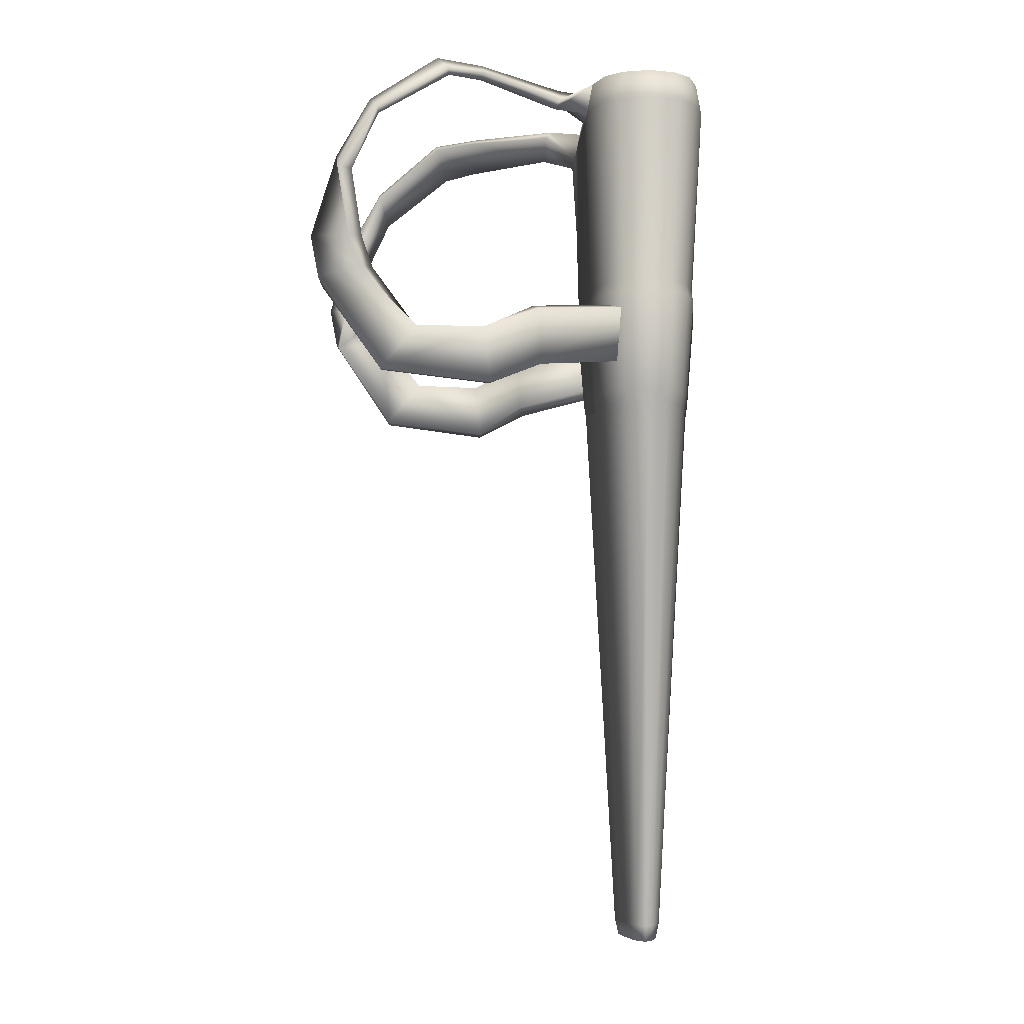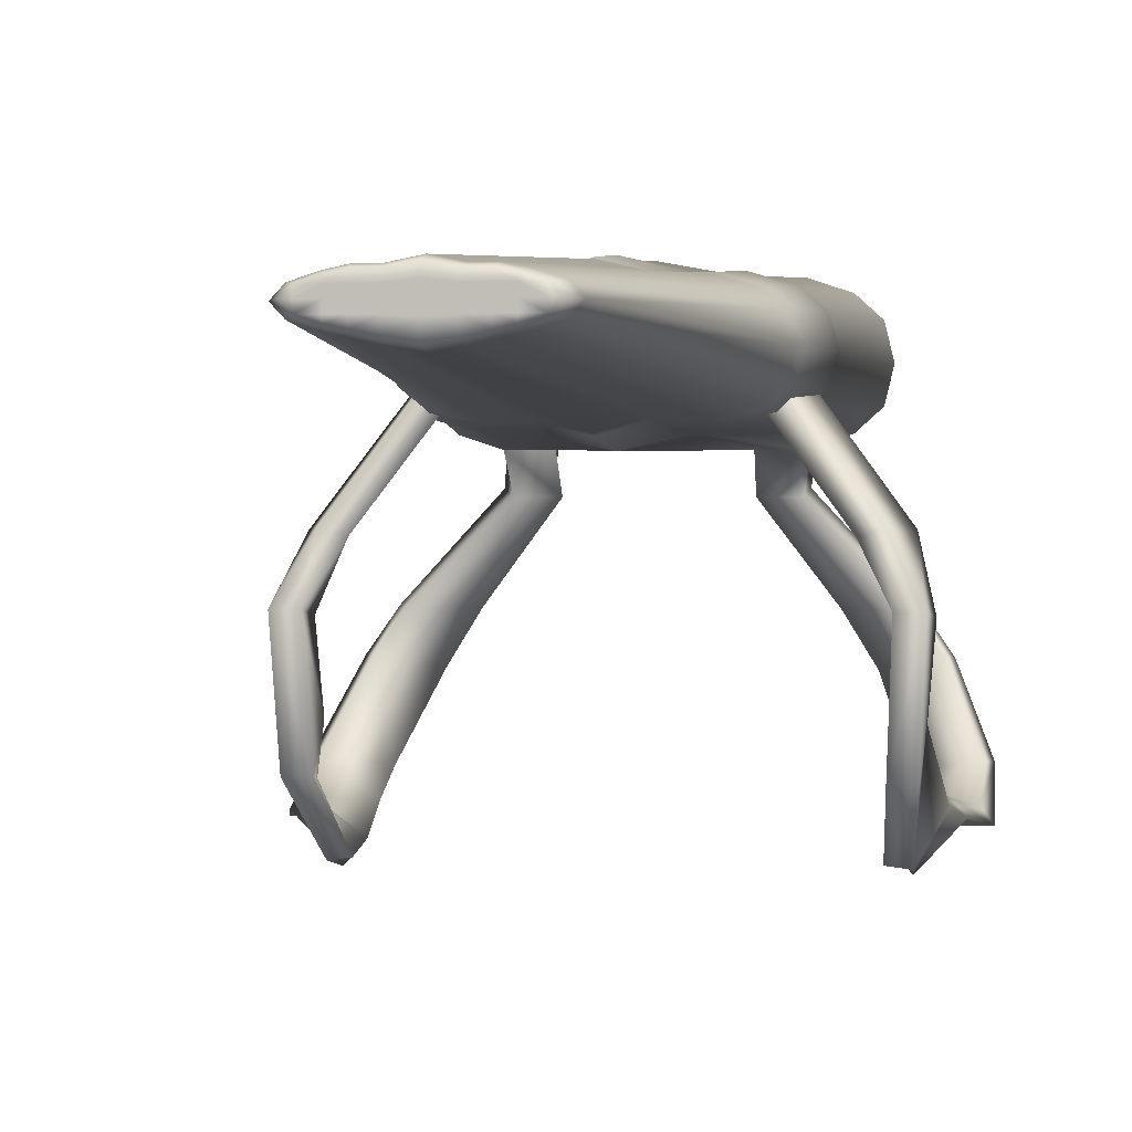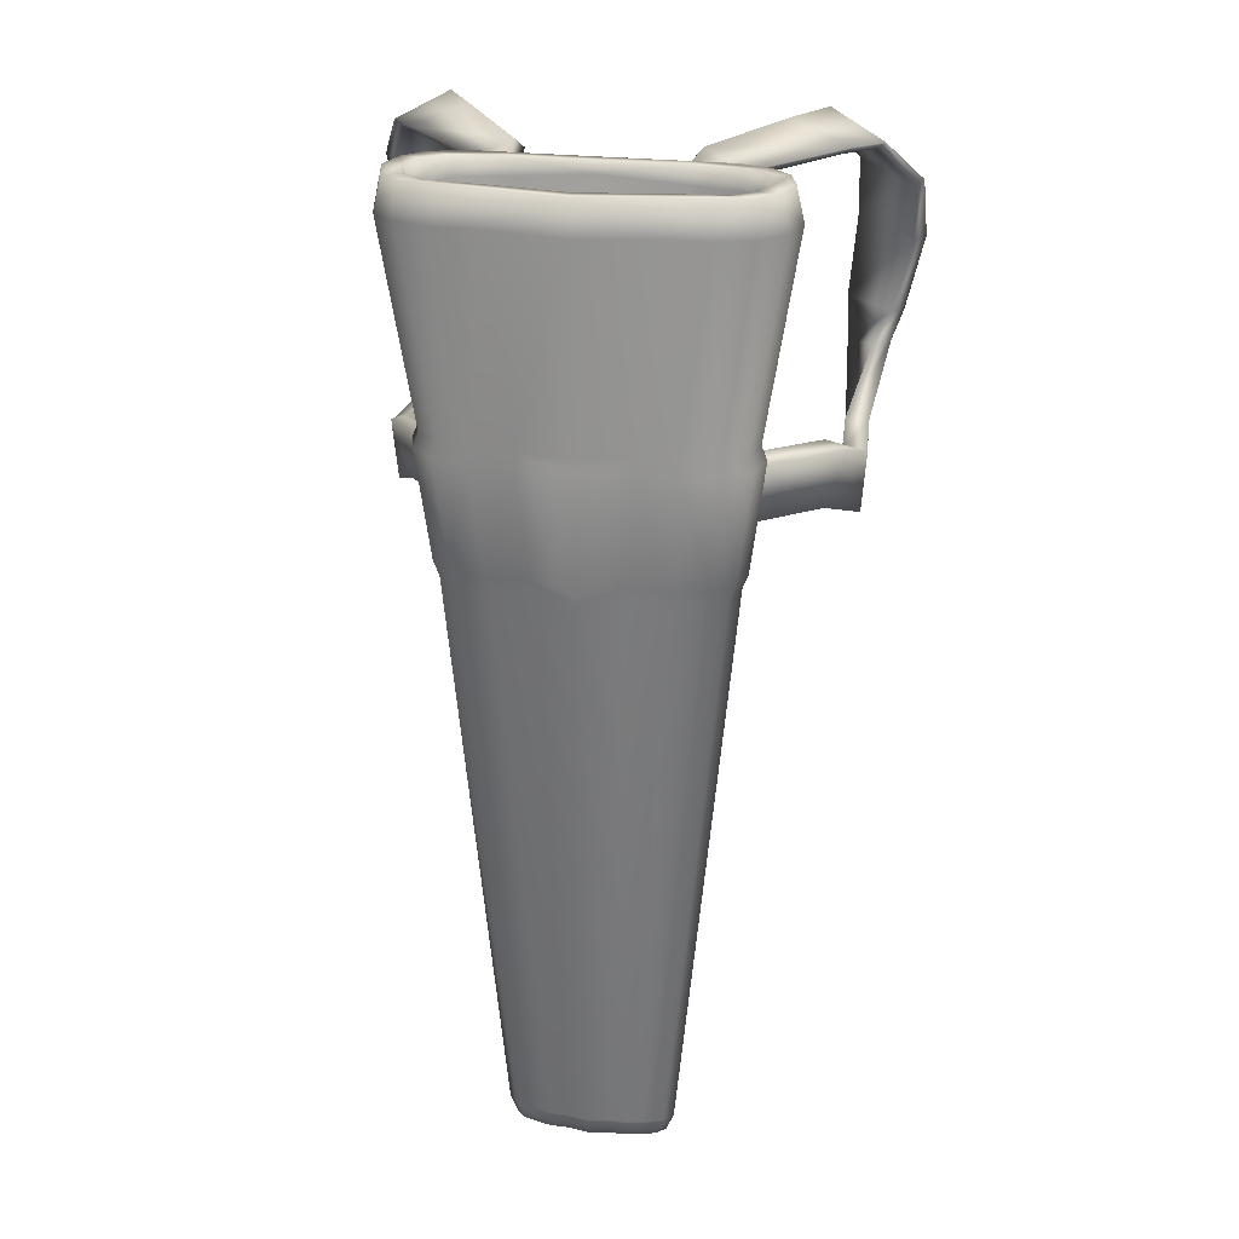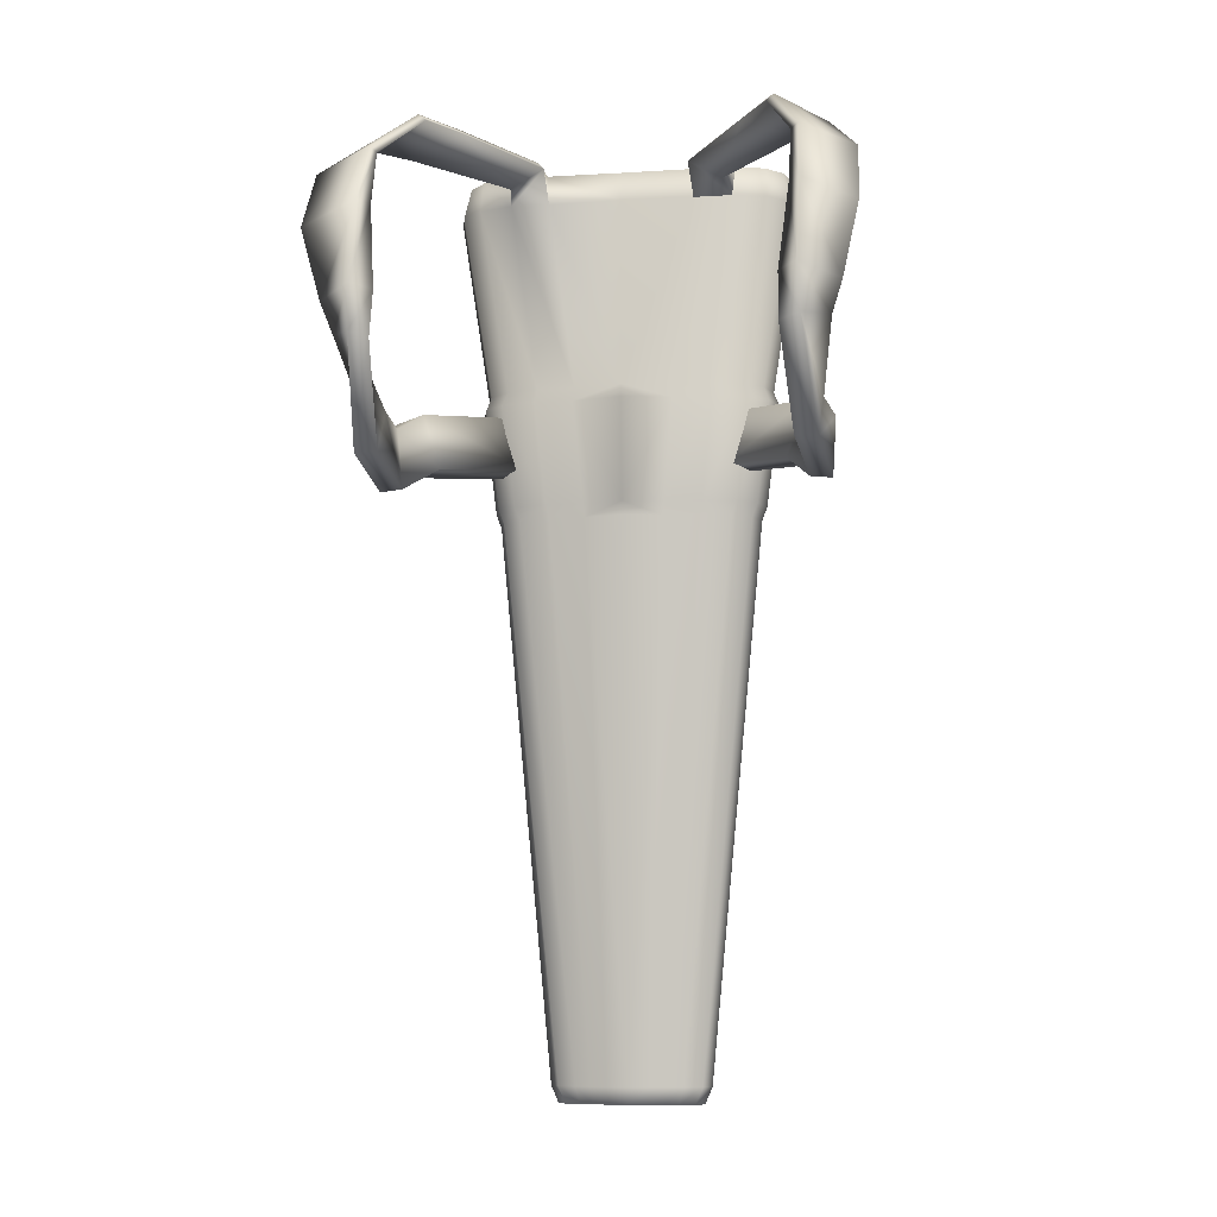
<metadata>
{"format":"obj","ext":"obj","renderer":"f3d","projection":"perspective","resolution":1024,"background":"white","views":[{"elev":-5.4,"azim":-92.3,"up":"+Y"},{"elev":1.1,"azim":8.8,"up":"+Z"},{"elev":25.4,"azim":11.0,"up":"+Y"},{"elev":-8.5,"azim":-170.7,"up":"+Y"}]}
</metadata>
<code>
o Cube
v 0.02413 -0.1588 -0.009202
v 0.02413 -0.1588 0.01154
v 0.07741 0.464 -0.03692
v 0.07741 0.464 0.0393
v 0.01323 -0.1588 0.01154
v 0.01323 -0.1588 -0.01184
v 0.05103 0.464 0.0393
v 0.05103 0.464 -0.03692
v 0.04863 -0.1588 0.001168
v 0.1136 0.464 0.001191
v 0.1018 0.464 0.001191
v 0.01323 -0.1588 0.001168
v 0.04293 -0.1588 0.006352
v 0.1085 0.464 0.02025
v 0.01323 -0.1588 0.006352
v 0.05103 0.464 0.03121
v 0.05103 0.464 -0.02883
v 0.04293 -0.1588 -0.004017
v 0.1085 0.464 -0.01786
v 0.01323 -0.1588 -0.004017
v 0.007436 -0.1382 0.009334
v 0.04188 -0.1382 0.001168
v 0.007436 -0.1382 -0.006999
v 0.02533 -0.1472 -0.01128
v 0.02533 -0.1472 0.01361
v 0.01431 -0.1472 0.01361
v 0.01431 -0.1472 -0.01392
v 0.05366 -0.1472 0.001168
v 0.04795 -0.1472 0.007391
v 0.04795 -0.1472 -0.005055
v 0.07564 0.4428 -0.04097
v 0.07564 0.4428 0.04335
v 0.04943 0.4428 0.04335
v 0.04943 0.4428 -0.04097
v 0.1184 0.4428 0.00119
v 0.1132 0.4428 0.02227
v 0.1132 0.4428 -0.01989
v 0.09714 0.464 0.03229
v 0.0328 -0.1588 -0.007294
v 0.03591 -0.1472 -0.008989
v 0.09865 0.4428 0.03559
v 0.09865 0.4428 -0.03321
v 0.09714 0.464 -0.02991
v 0.03591 -0.1472 0.01132
v 0.0328 -0.1588 0.009627
v 0.02629 0.2278 -0.03015
v 0.08976 0.2278 0.001182
v 0.08461 0.2278 0.01685
v 0.08461 0.2278 -0.01448
v 0.05062 0.2278 -0.03015
v 0.05062 0.2278 0.03252
v 0.02629 0.2278 0.03252
v 0.07182 0.2278 -0.02438
v 0.07182 0.2278 0.02675
v 0.058 0.3158 -0.03458
v 0.058 0.3158 0.03695
v 0.03291 0.3158 0.03695
v 0.03291 0.3158 -0.03458
v 0.09863 0.3158 0.001186
v 0.09348 0.3158 0.01907
v 0.09348 0.3158 -0.0167
v 0.07995 0.3158 -0.028
v 0.07995 0.3158 0.03037
v 0.03392 0.3067 -0.03594
v 0.0273 0.2369 -0.03134
v 0.1022 0.3067 0.001186
v 0.09329 0.2369 0.001182
v 0.097 0.3067 0.01975
v 0.08814 0.2369 0.01744
v 0.097 0.3067 -0.01738
v 0.08814 0.2369 -0.01508
v 0.08347 0.3067 -0.0291
v 0.07535 0.2369 -0.02535
v 0.08347 0.3067 0.03148
v 0.07535 0.2369 0.02772
v 0.05281 0.2369 -0.03134
v 0.05281 0.2369 0.0337
v 0.0273 0.2369 0.0337
v 0.06019 0.3067 -0.03594
v 0.06019 0.3067 0.03831
v 0.03392 0.3067 0.03831
v 0.09523 0.464 0.019
v 0.09523 0.464 -0.01661
v 0.02529 0.1629 0.02027
v 0.08532 0.464 -0.02744
v 0.08147 0.464 -0.02612
v 0.08532 0.464 0.02982
v 0.08147 0.464 0.0285
v 0.0501 0.4532 -0.02691
v 0.05004 0.4524 0.02926
v 0.09712 0.4492 0.001191
v 0.0832 0.4512 0.02382
v 0.0801 0.4519 -0.02389
v 0.09187 0.451 -0.01435
v 0.09022 0.4507 0.01814
v -0.02413 -0.1588 -0.009202
v -0.02413 -0.1588 0.01154
v -0.07741 0.464 -0.03692
v -0.07741 0.464 0.0393
v -0 -0.1588 0.01396
v -0 -0.1588 -0.01378
v -0 0.464 0.04756
v -0 0.464 -0.03666
v -0.01323 -0.1588 0.01154
v -0.01323 -0.1588 -0.01184
v -0.05103 0.464 0.0393
v -0.05103 0.464 -0.03692
v -0.04863 -0.1588 0.001168
v -0.1136 0.464 0.001191
v -0 -0.1588 0.001413
v -0.1018 0.464 0.001191
v -0.01323 -0.1588 0.001168
v -0.04293 -0.1588 0.006352
v -0.1085 0.464 0.02025
v -0 -0.1588 0.007686
v -0.01323 -0.1588 0.006352
v -0 0.464 0.03864
v -0.05103 0.464 0.03121
v -0 0.464 -0.02732
v -0.05103 0.464 -0.02883
v -0.04293 -0.1588 -0.004017
v -0.1085 0.464 -0.01786
v -0 -0.1588 -0.004861
v -0.01323 -0.1588 -0.004017
v -0 -0.1382 0.01153
v -0 -0.1382 0.001413
v -0.007436 -0.1382 0.009334
v -0.04188 -0.1382 0.001168
v -0 -0.1382 -0.008931
v -0.007436 -0.1382 -0.006999
v -0.02533 -0.1472 -0.01128
v -0.02533 -0.1472 0.01361
v -0 -0.1472 0.01647
v -0 -0.1472 -0.01629
v -0.01431 -0.1472 0.01361
v -0.01431 -0.1472 -0.01392
v -0.05366 -0.1472 0.001168
v -0.04795 -0.1472 0.007391
v -0.04795 -0.1472 -0.005055
v -0.07564 0.4428 -0.04097
v -0.07564 0.4428 0.04335
v -0 0.4428 0.05246
v -0.04943 0.4428 0.04335
v -0 0.4428 -0.04156
v -0.04943 0.4428 -0.04097
v -0.1184 0.4428 0.00119
v -0.1132 0.4428 0.02227
v -0.1132 0.4428 -0.01989
v -0.09714 0.464 0.03229
v -0.0328 -0.1588 -0.007294
v -0.03591 -0.1472 -0.008989
v -0.09865 0.4428 0.03559
v -0.09865 0.4428 -0.03321
v -0.09714 0.464 -0.02991
v -0.03591 -0.1472 0.01132
v -0.0328 -0.1588 0.009627
v -0 0.2278 -0.03648
v -0.02629 0.2278 -0.03015
v -0.08976 0.2278 0.001182
v -0.08461 0.2278 0.01685
v -0.08461 0.2278 -0.01448
v -0.05062 0.2278 -0.03015
v -0.05062 0.2278 0.03252
v -0 0.2278 0.03934
v -0.02629 0.2278 0.03252
v -0.07182 0.2278 -0.02438
v -0.07182 0.2278 0.02675
v -0.058 0.3158 -0.03458
v -0.058 0.3158 0.03695
v -0 0.3158 0.04471
v -0.03291 0.3158 0.03695
v -0 0.3158 -0.04184
v -0.03291 0.3158 -0.03458
v -0.09863 0.3158 0.001186
v -0.09348 0.3158 0.01907
v -0.09348 0.3158 -0.0167
v -0.07995 0.3158 -0.028
v -0.07995 0.3158 0.03037
v -0 0.3067 -0.04348
v -0 0.2369 -0.03792
v -0.03392 0.3067 -0.03594
v -0.0273 0.2369 -0.03134
v -0.1022 0.3067 0.001186
v -0.09329 0.2369 0.001182
v -0.097 0.3067 0.01975
v -0.08814 0.2369 0.01744
v -0.097 0.3067 -0.01738
v -0.08814 0.2369 -0.01508
v -0.08347 0.3067 -0.0291
v -0.07535 0.2369 -0.02535
v -0.08347 0.3067 0.03148
v -0.07535 0.2369 0.02772
v -0.05281 0.2369 -0.03134
v -0.05281 0.2369 0.0337
v -0.0273 0.2369 0.0337
v -0 0.2369 0.04078
v -0.06019 0.3067 -0.03594
v -0.06019 0.3067 0.03831
v -0 0.3067 0.04635
v -0.03392 0.3067 0.03831
v -0.09523 0.464 0.019
v -0.09523 0.464 -0.01661
v -0.02529 0.1629 0.02027
v -0 0.1629 0.02508
v -0.08532 0.464 -0.02744
v -0.08147 0.464 -0.02612
v -0.08532 0.464 0.02982
v -0.08147 0.464 0.0285
v -0.0501 0.4532 -0.02691
v -0 0.4567 0.03831
v -0.05004 0.4524 0.02926
v -0.09712 0.4492 0.001191
v -0 0.4575 -0.02388
v -0.0832 0.4512 0.02382
v -0.0801 0.4519 -0.02389
v -0.09187 0.451 -0.01435
v -0.09022 0.4507 0.01814
v 0.07148 0.447 -0.06426
v 0.07687 0.4531 -0.05994
v 0.05393 0.4662 -0.05994
v 0.0487 0.4599 -0.06426
v -0.04878 0.4599 -0.06426
v -0.05401 0.4662 -0.05994
v -0.07696 0.4531 -0.05994
v -0.07157 0.447 -0.06426
v 0.1256 0.4508 -0.1199
v 0.1306 0.455 -0.1183
v 0.09523 0.471 -0.1183
v 0.09057 0.4667 -0.1199
v -0.04952 0.4428 -0.04097
v -0.07572 0.4428 -0.04097
v -0.05111 0.464 -0.03692
v -0.0775 0.464 -0.03692
v 0.1425 0.4491 -0.1425
v 0.1477 0.4529 -0.1433
v 0.114 0.4705 -0.1509
v 0.109 0.4666 -0.15
v 0.1633 0.4149 -0.1912
v 0.1683 0.4192 -0.1917
v 0.133 0.4339 -0.198
v 0.1282 0.4295 -0.1975
v 0.1629 0.3761 -0.2091
v 0.1697 0.3768 -0.2187
v 0.1343 0.3927 -0.2209
v 0.1278 0.3918 -0.2113
v 0.1518 0.3316 -0.2023
v 0.159 0.3315 -0.2113
v 0.1341 0.3356 -0.2383
v 0.1219 0.334 -0.2247
v 0.1412 0.3121 -0.1949
v 0.152 0.3116 -0.205
v 0.1355 0.3066 -0.2329
v 0.1224 0.3023 -0.2308
v 0.129 0.2728 -0.1646
v 0.1437 0.2716 -0.1647
v 0.1421 0.2416 -0.1892
v 0.1274 0.243 -0.189
v 0.1331 0.2718 -0.1177
v 0.1479 0.2705 -0.1175
v 0.1454 0.232 -0.1139
v 0.1307 0.2335 -0.1141
v 0.1251 0.2896 -0.08285
v 0.1386 0.2851 -0.0788
v 0.1269 0.2481 -0.07779
v 0.1135 0.2529 -0.08184
v 0.07921 0.2999 -0.02055
v 0.09269 0.2954 -0.01649
v 0.08099 0.2584 -0.01548
v 0.06759 0.2631 -0.01954
v -0.1257 0.4508 -0.1199
v -0.1306 0.455 -0.1183
v -0.09532 0.471 -0.1183
v -0.09066 0.4667 -0.1199
v -0.1426 0.4491 -0.1425
v -0.1478 0.4529 -0.1433
v -0.1141 0.4705 -0.1509
v -0.1091 0.4666 -0.15
v -0.1634 0.4149 -0.1912
v -0.1684 0.4192 -0.1917
v -0.1331 0.4339 -0.198
v -0.1283 0.4295 -0.1975
v -0.163 0.3761 -0.2091
v -0.1697 0.3768 -0.2187
v -0.1344 0.3927 -0.2209
v -0.1279 0.3918 -0.2113
v -0.1519 0.3316 -0.2023
v -0.1591 0.3315 -0.2113
v -0.1341 0.3356 -0.2383
v -0.122 0.334 -0.2247
v -0.1413 0.3121 -0.1949
v -0.1521 0.3116 -0.205
v -0.1356 0.3066 -0.2329
v -0.1225 0.3023 -0.2308
v -0.1291 0.2728 -0.1646
v -0.1438 0.2716 -0.1647
v -0.1422 0.2416 -0.1892
v -0.1275 0.243 -0.189
v -0.1332 0.2718 -0.1177
v -0.148 0.2705 -0.1175
v -0.1455 0.232 -0.1139
v -0.1308 0.2335 -0.1141
v -0.1252 0.2896 -0.08285
v -0.1387 0.2851 -0.0788
v -0.127 0.2481 -0.07779
v -0.1136 0.2529 -0.08184
v -0.0793 0.2999 -0.02055
v -0.09277 0.2954 -0.01649
v -0.08107 0.2584 -0.01548
v -0.06768 0.2631 -0.01954
v 0.02413 -0.1588 -0.004017
v 0.02413 -0.1588 0.006352
v 0.02413 -0.1588 0.001168
v 0.0328 -0.1588 -0.004017
v 0.0328 -0.1588 0.006352
v 0.0328 -0.1588 0.001168
v 0.04293 -0.1588 0.001168
v -0.02413 -0.1588 0.006352
v -0.02413 -0.1588 -0.004017
v -0.02413 -0.1588 0.001168
v -0.0328 -0.1588 0.006352
v -0.0328 -0.1588 -0.004017
v -0.0328 -0.1588 0.001168
v -0.04293 -0.1588 0.001168
f 20 6 1 310
f 85 19 43
f 8 3 219 220
f 36 14 38 41
f 26 5 2 25
f 133 100 5 26
f 144 103 8 34
f 119 17 8 103
f 123 101 6 20
f 115 110 12 15
f 82 11 91 95
f 93 86 17 89
f 37 19 10 35
f 16 87 88
f 15 12 312 311
f 5 15 311 2
f 16 38 87
f 102 7 16 117
f 100 115 15 5
f 35 10 14 36
f 42 43 19 37
f 110 123 20 12
f 17 119 213 89
f 11 10 19 83
f 12 20 310 312
f 125 21 22 126
f 126 22 23 129
f 204 84 21 125
f 39 40 30 18
f 9 28 29 13
f 18 30 28 9
f 101 134 27 6
f 164 133 26 52
f 52 26 25 51
f 45 44 25 2
f 6 27 24 1
f 7 33 32 4
f 102 142 33 7
f 62 42 37 61
f 59 35 36 60
f 61 37 35 59
f 172 144 34 58
f 63 41 32 56
f 58 34 31 55
f 41 38 4 32
f 55 31 42 62
f 1 24 40 39
f 8 17 43 3
f 7 4 38 16
f 31 3 43 42
f 13 29 44 45
f 60 36 41 63
f 29 48 54 44
f 24 50 53 40
f 27 46 50 24
f 44 54 51 25
f 134 157 46 27
f 30 49 47 28
f 28 47 48 29
f 40 53 49 30
f 60 63 74 68
f 52 51 77 78
f 142 170 57 33
f 33 57 56 32
f 62 61 70 72
f 54 48 69 75
f 56 57 81 80
f 49 53 73 71
f 59 60 68 66
f 57 170 199 81
f 48 47 67 69
f 61 59 66 70
f 81 78 77 80
f 199 196 78 81
f 69 68 74 75
f 76 79 72 73
f 65 64 79 76
f 75 74 80 77
f 180 179 64 65
f 71 70 66 67
f 67 66 68 69
f 73 72 70 71
f 53 50 76 73
f 164 52 78 196
f 55 62 72 79
f 50 46 65 76
f 58 55 79 64
f 51 54 75 77
f 63 56 80 74
f 46 157 180 65
f 172 58 64 179
f 47 49 71 67
f 83 19 85 86
f 14 10 11 82
f 117 16 90 210
f 17 85 43
f 86 85 17
f 38 14 87
f 87 14 82 88
f 95 91 22
f 93 89 23 22
f 210 90 84 204
f 89 213 129 23
f 16 88 92 90
f 22 21 84
f 94 93 22
f 83 86 93 94
f 88 82 95 92
f 91 94 22
f 92 95 22
f 11 83 94 91
f 318 321 150 96
f 205 154 122
f 223 272 271 224
f 147 152 149 114
f 135 132 97 104
f 133 135 104 100
f 144 145 107 103
f 119 103 107 120
f 123 124 105 101
f 115 116 112 110
f 201 217 212 111
f 215 209 120 206
f 148 146 109 122
f 118 208 207
f 317 320 322 319
f 97 156 320 317
f 118 207 149
f 102 117 118 106
f 100 104 116 115
f 146 147 114 109
f 153 148 122 154
f 110 112 124 123
f 120 209 213 119
f 111 202 122 109
f 319 322 321 318
f 125 126 128 127
f 126 129 130 128
f 204 125 127 203
f 150 121 139 151
f 108 113 138 137
f 121 108 137 139
f 101 105 136 134
f 164 165 135 133
f 165 163 132 135
f 156 97 132 155
f 105 96 131 136
f 106 99 141 143
f 102 106 143 142
f 177 176 148 153
f 174 175 147 146
f 176 174 146 148
f 172 173 145 144
f 178 169 141 152
f 173 168 140 145
f 152 141 99 149
f 168 177 153 140
f 96 150 151 131
f 107 98 154 120
f 106 118 149 99
f 140 153 154 98
f 113 156 155 138
f 175 178 152 147
f 138 155 167 160
f 131 151 166 162
f 136 131 162 158
f 155 132 163 167
f 134 136 158 157
f 139 137 159 161
f 137 138 160 159
f 151 139 161 166
f 175 185 191 178
f 165 195 194 163
f 142 143 171 170
f 143 141 169 171
f 177 189 187 176
f 167 192 186 160
f 169 198 200 171
f 161 188 190 166
f 174 183 185 175
f 171 200 199 170
f 160 186 184 159
f 176 187 183 174
f 200 198 194 195
f 199 200 195 196
f 186 192 191 185
f 193 190 189 197
f 182 193 197 181
f 192 194 198 191
f 180 182 181 179
f 188 184 183 187
f 184 186 185 183
f 190 188 187 189
f 166 190 193 162
f 164 196 195 165
f 168 197 189 177
f 162 193 182 158
f 173 181 197 168
f 163 194 192 167
f 178 191 198 169
f 157 180 179 172
f 158 182 180 157
f 170 199 196 164
f 172 179 181 173
f 159 184 188 161
f 202 206 205 122
f 114 201 111 109
f 117 210 211 118
f 120 154 205
f 206 120 205
f 149 207 114
f 207 208 201 114
f 217 128 212
f 215 128 130 209
f 210 204 203 211
f 209 130 129 213
f 118 211 214 208
f 203 128 214
f 216 128 215
f 202 216 215 206
f 208 214 217 201
f 212 128 216
f 214 128 217
f 111 212 216 202
f 225 270 273 222
f 219 218 226 227
f 270 274 277 273
f 34 8 220 221
f 31 34 221 218
f 233 224 225 231
f 231 225 222 230
f 3 31 218 219
f 226 229 237 234
f 230 222 223 232
f 224 271 270 225
f 218 221 229 226
f 220 219 227 228
f 232 223 224 233
f 140 98 107 145
f 221 220 228 229
f 235 234 238 239
f 228 227 235 236
f 229 228 236 237
f 227 226 234 235
f 238 241 245 242
f 234 237 241 238
f 236 235 239 240
f 237 236 240 241
f 245 244 248 249
f 240 239 243 244
f 241 240 244 245
f 239 238 242 243
f 246 249 253 250
f 243 242 246 247
f 242 245 249 246
f 244 243 247 248
f 252 251 255 256
f 248 247 251 252
f 249 248 252 253
f 247 246 250 251
f 254 257 261 258
f 253 252 256 257
f 251 250 254 255
f 250 253 257 254
f 260 259 263 264
f 256 255 259 260
f 257 256 260 261
f 255 254 258 259
f 265 264 268 269
f 261 260 264 265
f 259 258 262 263
f 258 261 265 262
f 269 268 267 266
f 263 262 266 267
f 262 265 269 266
f 264 263 267 268
f 222 273 272 223
f 275 279 278 274
f 272 276 275 271
f 273 277 276 272
f 271 275 274 270
f 278 282 285 281
f 274 278 281 277
f 276 280 279 275
f 277 281 280 276
f 285 289 288 284
f 280 284 283 279
f 281 285 284 280
f 279 283 282 278
f 286 290 293 289
f 283 287 286 282
f 282 286 289 285
f 284 288 287 283
f 292 296 295 291
f 288 292 291 287
f 289 293 292 288
f 287 291 290 286
f 294 298 301 297
f 293 297 296 292
f 291 295 294 290
f 290 294 297 293
f 300 304 303 299
f 296 300 299 295
f 297 301 300 296
f 295 299 298 294
f 305 309 308 304
f 301 305 304 300
f 299 303 302 298
f 298 302 305 301
f 303 307 306 302
f 302 306 309 305
f 304 308 307 303
f 84 90 92
f 92 22 84
f 214 211 203
f 203 127 128
f 45 314 13
f 313 39 18
f 315 313 18 316
f 314 315 316 13
f 310 1 39 313
f 312 310 313 315
f 311 312 315 314
f 2 311 314 45
f 316 18 9
f 13 316 9
f 124 318 96 105
f 112 319 318 124
f 116 317 319 112
f 104 97 317 116
f 321 121 150
f 323 108 121
f 113 108 323
f 156 113 320
f 322 323 121 321
f 320 113 323 322

</code>
